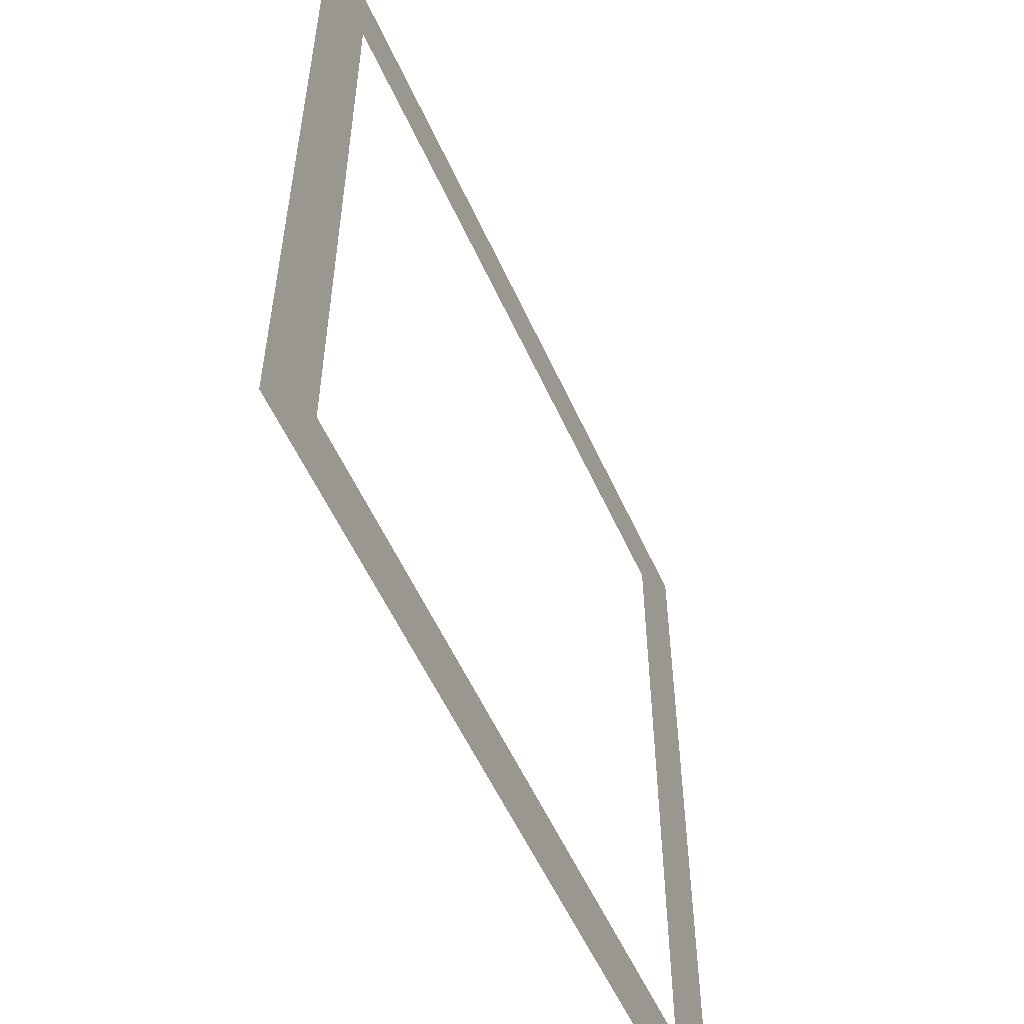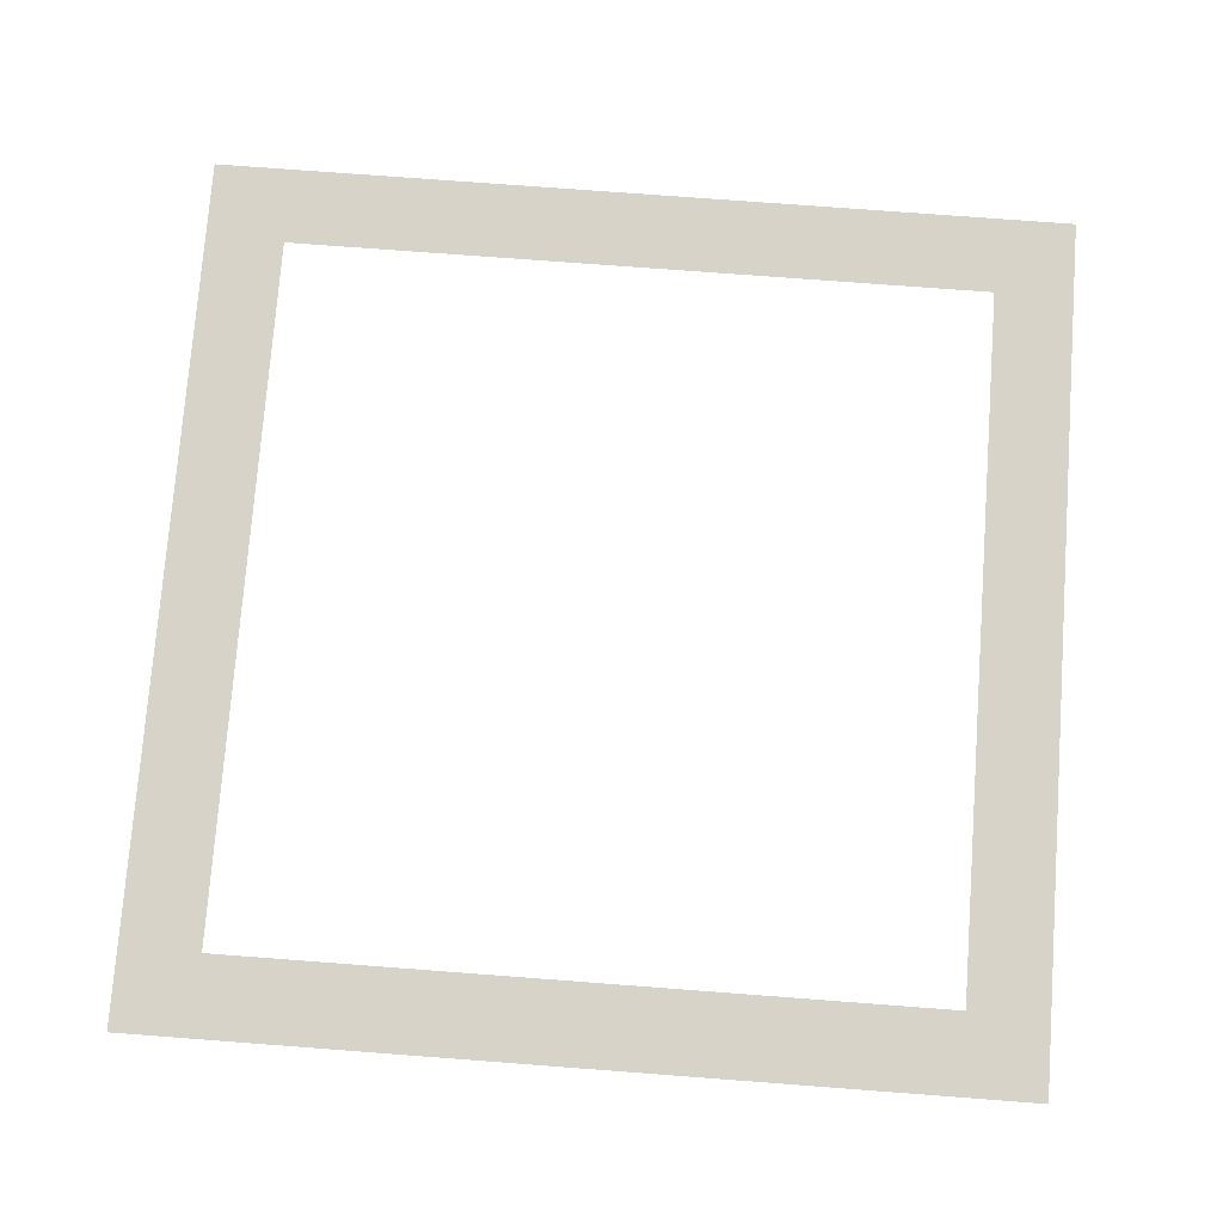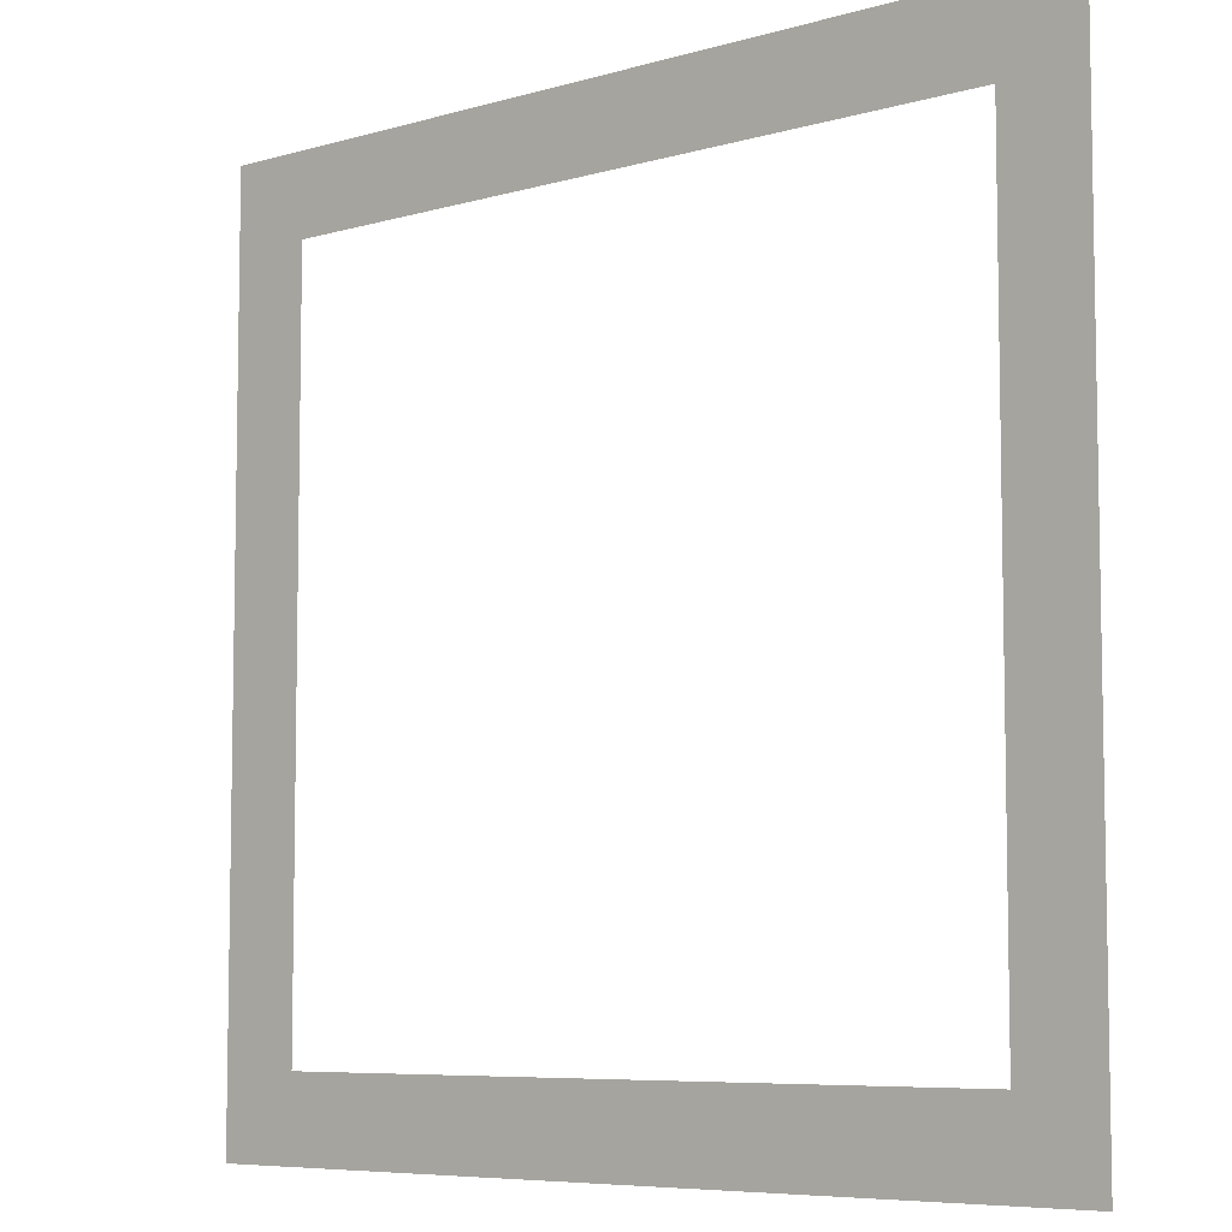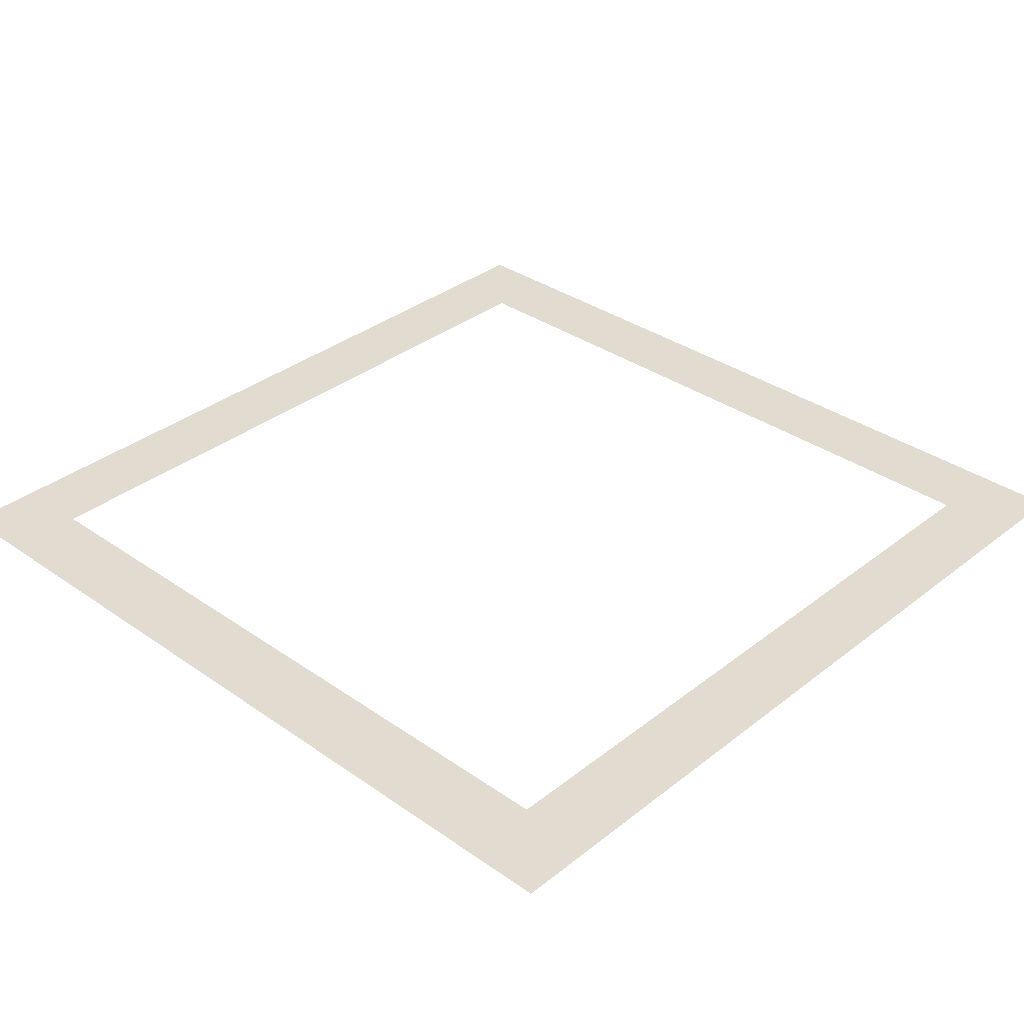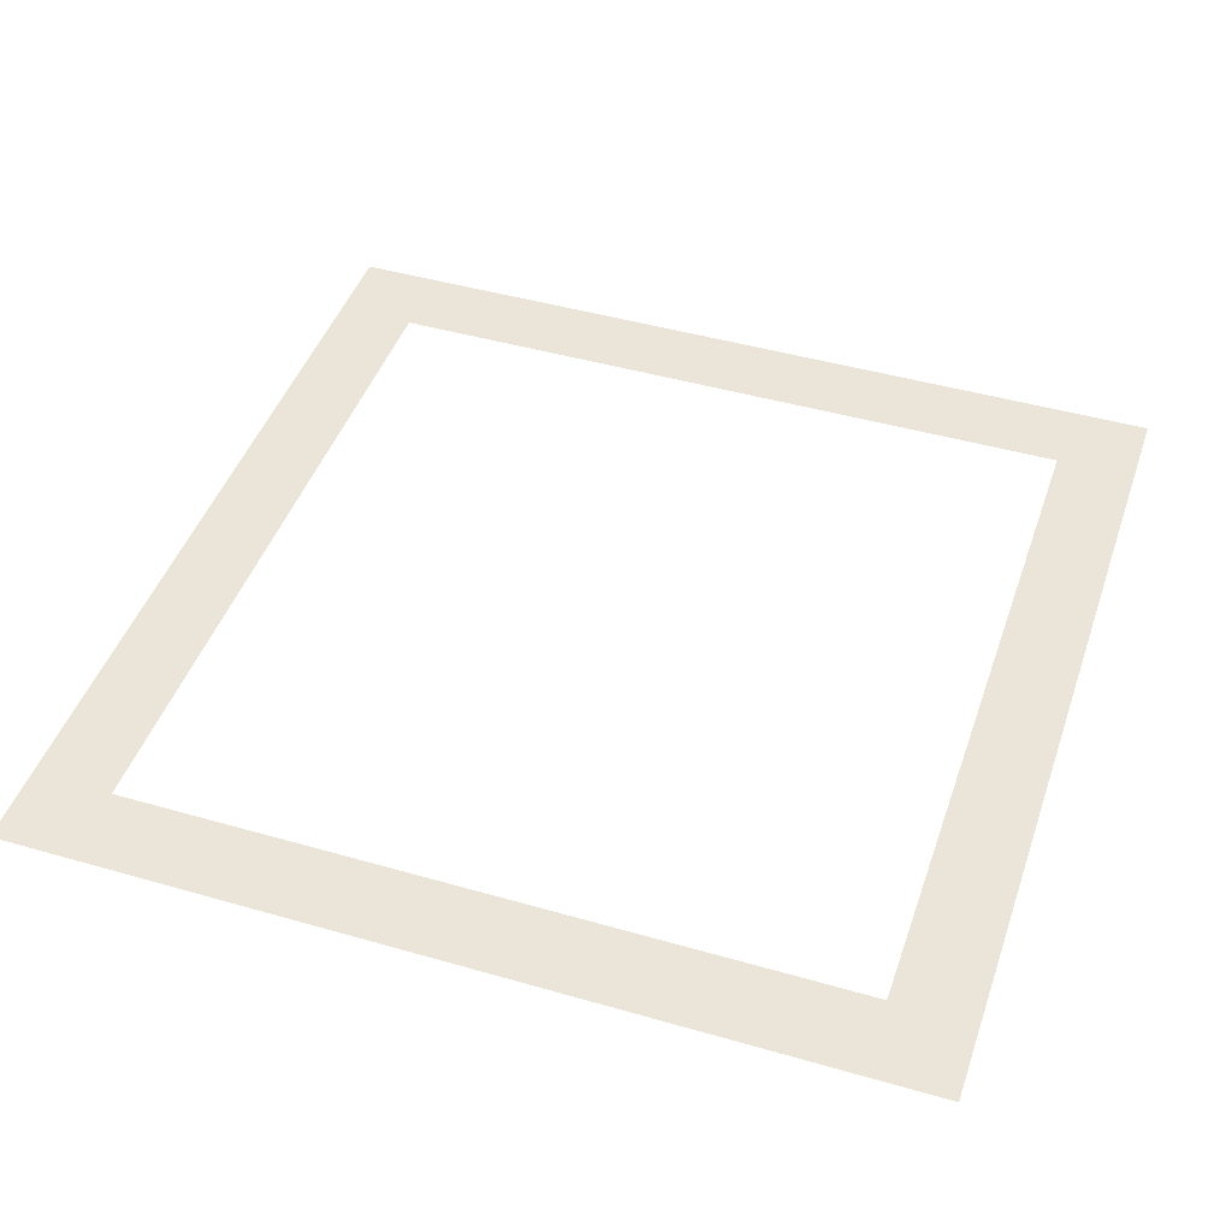
<metadata>
{"format":"obj","ext":"obj","renderer":"f3d","projection":"perspective","resolution":1024,"background":"white","views":[{"elev":-56.1,"azim":-65.8,"up":"+Y"},{"elev":75.8,"azim":-85.7,"up":"+Z"},{"elev":-6.9,"azim":-139.7,"up":"+Y"},{"elev":34.2,"azim":43.4,"up":"+Z"},{"elev":45.0,"azim":-71.5,"up":"+Z"}]}
</metadata>
<code>
v -3.2 -6.4 0
v -6.4 -6.4 0
v -6.4 -3.2 0
v -3.2 -3.2 0
v -6.4 -6.4 0
v -9.6 -6.4 0
v -9.6 -3.2 0
v -6.4 -3.2 0
v -9.6 -6.4 0
v -12.8 -6.4 0
v -12.8 -3.2 0
v -9.6 -3.2 0
v -12.8 -6.4 0
v -16 -6.4 0
v -16 -3.2 0
v -12.8 -3.2 0
v -16 -6.4 0
v -19.2 -6.4 0
v -19.2 -3.2 0
v -16 -3.2 0
v -19.2 -6.4 0
v -22.4 -6.4 0
v -22.4 -3.2 0
v -19.2 -3.2 0
v -22.4 -6.4 0
v -25.6 -6.4 0
v -25.6 -3.2 0
v -22.4 -3.2 0
v -25.6 -6.4 0
v -28.8 -6.4 0
v -28.8 -3.2 0
v -25.6 -3.2 0
v -28.8 -6.4 0
v -32 -6.4 0
v -32 -3.2 0
v -28.8 -3.2 0
v -32 -6.4 0
v -35.2 -6.4 0
v -35.2 -3.2 0
v -32 -3.2 0
v -35.2 -6.4 0
v -38.4 -6.4 0
v -38.4 -3.2 0
v -35.2 -3.2 0
v -3.2 -9.6 0
v -6.4 -9.6 0
v -6.4 -6.4 0
v -3.2 -6.4 0
v -35.2 -9.6 0
v -38.4 -9.6 0
v -38.4 -6.4 0
v -35.2 -6.4 0
v -3.2 -12.8 0
v -6.4 -12.8 0
v -6.4 -9.6 0
v -3.2 -9.6 0
v -35.2 -12.8 0
v -38.4 -12.8 0
v -38.4 -9.6 0
v -35.2 -9.6 0
v -3.2 -16 0
v -6.4 -16 0
v -6.4 -12.8 0
v -3.2 -12.8 0
v -35.2 -16 0
v -38.4 -16 0
v -38.4 -12.8 0
v -35.2 -12.8 0
v -3.2 -19.2 0
v -6.4 -19.2 0
v -6.4 -16 0
v -3.2 -16 0
v -35.2 -19.2 0
v -38.4 -19.2 0
v -38.4 -16 0
v -35.2 -16 0
v -3.2 -22.4 0
v -6.4 -22.4 0
v -6.4 -19.2 0
v -3.2 -19.2 0
v -35.2 -22.4 0
v -38.4 -22.4 0
v -38.4 -19.2 0
v -35.2 -19.2 0
v -3.2 -25.6 0
v -6.4 -25.6 0
v -6.4 -22.4 0
v -3.2 -22.4 0
v -35.2 -25.6 0
v -38.4 -25.6 0
v -38.4 -22.4 0
v -35.2 -22.4 0
v -3.2 -28.8 0
v -6.4 -28.8 0
v -6.4 -25.6 0
v -3.2 -25.6 0
v -35.2 -28.8 0
v -38.4 -28.8 0
v -38.4 -25.6 0
v -35.2 -25.6 0
v -3.2 -32 0
v -6.4 -32 0
v -6.4 -28.8 0
v -3.2 -28.8 0
v -35.2 -32 0
v -38.4 -32 0
v -38.4 -28.8 0
v -35.2 -28.8 0
v -3.2 -35.2 0
v -6.4 -35.2 0
v -6.4 -32 0
v -3.2 -32 0
v -35.2 -35.2 0
v -38.4 -35.2 0
v -38.4 -32 0
v -35.2 -32 0
v -3.2 -38.4 0
v -6.4 -38.4 0
v -6.4 -35.2 0
v -3.2 -35.2 0
v -6.4 -38.4 0
v -9.6 -38.4 0
v -9.6 -35.2 0
v -6.4 -35.2 0
v -9.6 -38.4 0
v -12.8 -38.4 0
v -12.8 -35.2 0
v -9.6 -35.2 0
v -12.8 -38.4 0
v -16 -38.4 0
v -16 -35.2 0
v -12.8 -35.2 0
v -16 -38.4 0
v -19.2 -38.4 0
v -19.2 -35.2 0
v -16 -35.2 0
v -19.2 -38.4 0
v -22.4 -38.4 0
v -22.4 -35.2 0
v -19.2 -35.2 0
v -22.4 -38.4 0
v -25.6 -38.4 0
v -25.6 -35.2 0
v -22.4 -35.2 0
v -25.6 -38.4 0
v -28.8 -38.4 0
v -28.8 -35.2 0
v -25.6 -35.2 0
v -28.8 -38.4 0
v -32 -38.4 0
v -32 -35.2 0
v -28.8 -35.2 0
v -32 -38.4 0
v -35.2 -38.4 0
v -35.2 -35.2 0
v -32 -35.2 0
v -35.2 -38.4 0
v -38.4 -38.4 0
v -38.4 -35.2 0
v -35.2 -35.2 0
g smallWalls_mesh_0002
f 1 2 3 4
f 5 6 7 8
f 9 10 11 12
f 13 14 15 16
f 17 18 19 20
f 21 22 23 24
f 25 26 27 28
f 29 30 31 32
f 33 34 35 36
f 37 38 39 40
f 41 42 43 44
f 45 46 47 48
f 49 50 51 52
f 53 54 55 56
f 57 58 59 60
f 61 62 63 64
f 65 66 67 68
f 69 70 71 72
f 73 74 75 76
f 77 78 79 80
f 81 82 83 84
f 85 86 87 88
f 89 90 91 92
f 93 94 95 96
f 97 98 99 100
f 101 102 103 104
f 105 106 107 108
f 109 110 111 112
f 113 114 115 116
f 117 118 119 120
f 121 122 123 124
f 125 126 127 128
f 129 130 131 132
f 133 134 135 136
f 137 138 139 140
f 141 142 143 144
f 145 146 147 148
f 149 150 151 152
f 153 154 155 156
f 157 158 159 160

</code>
